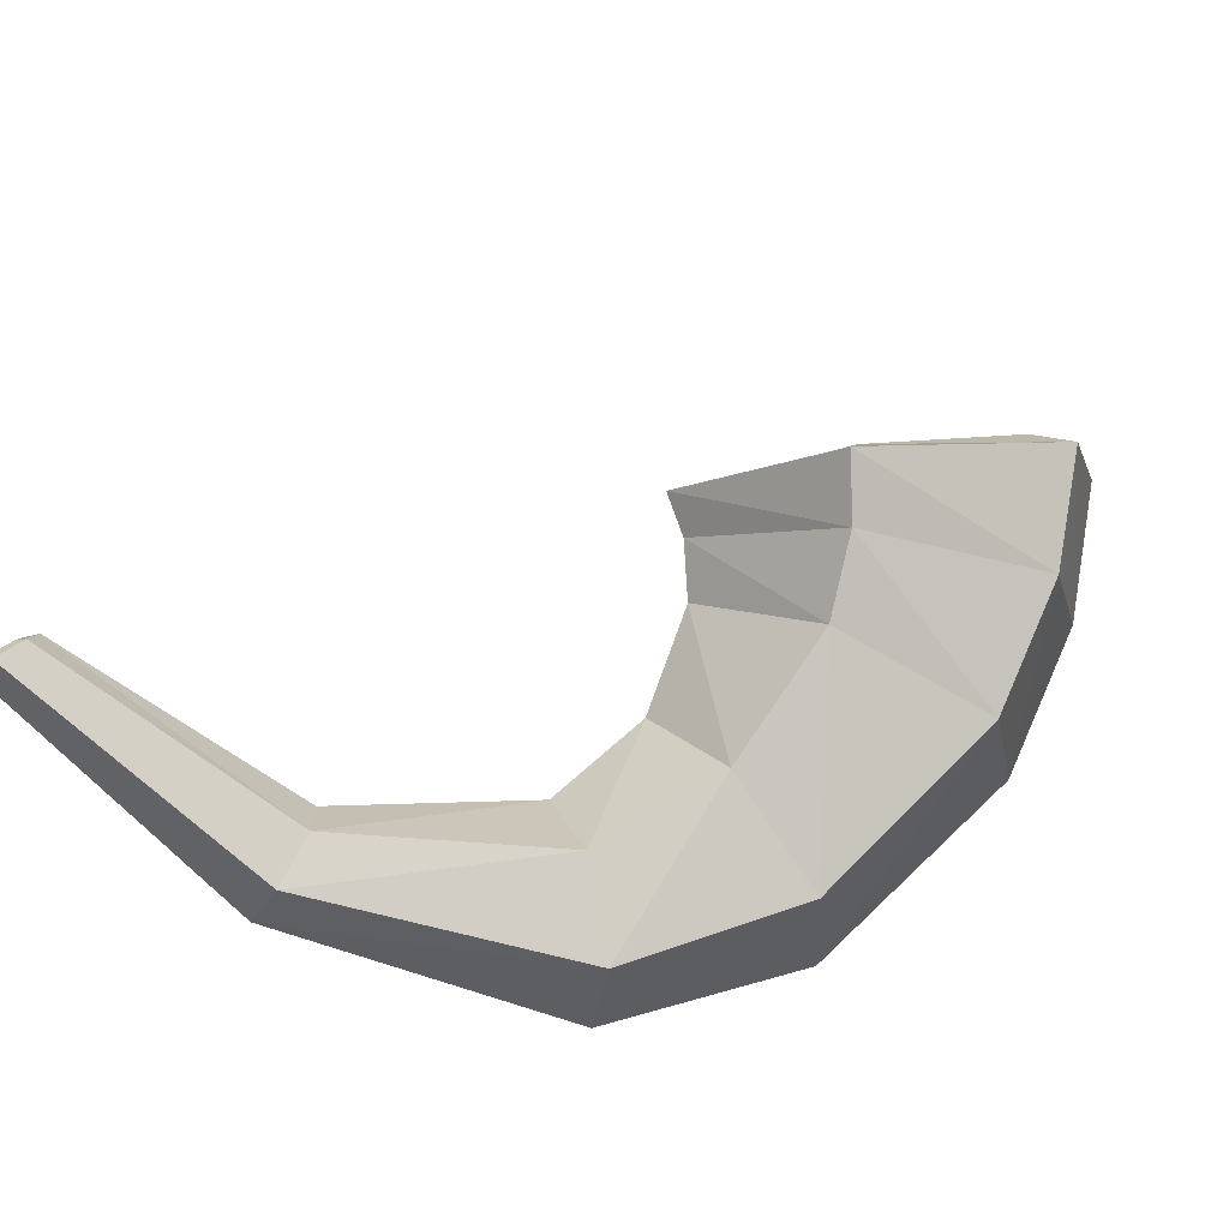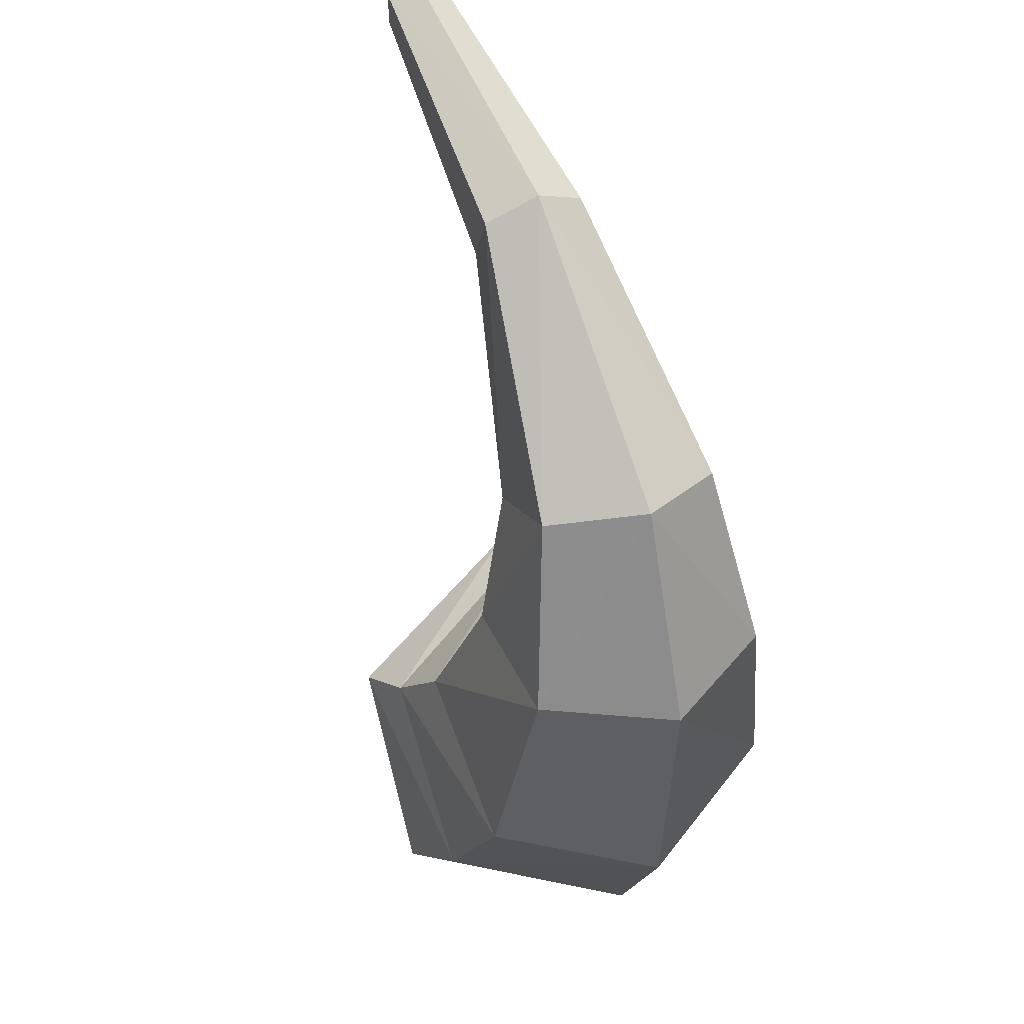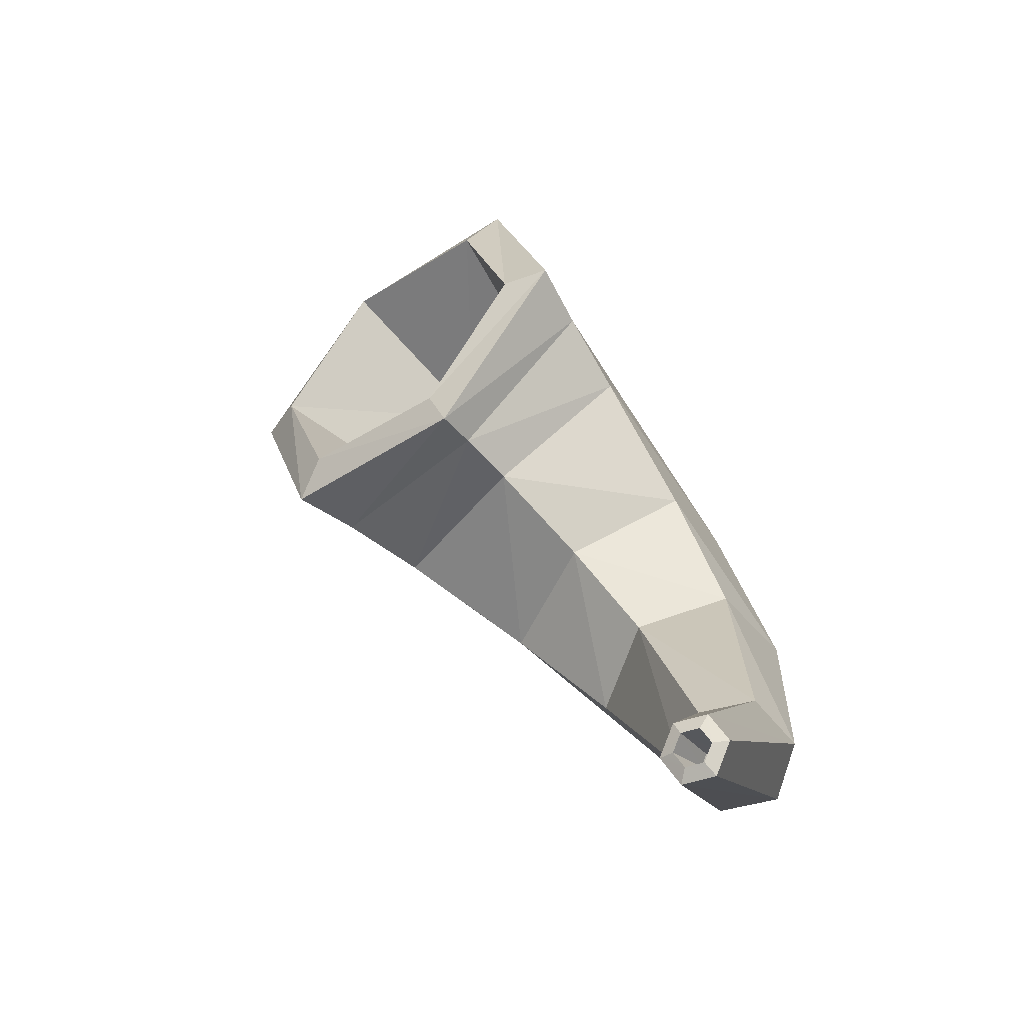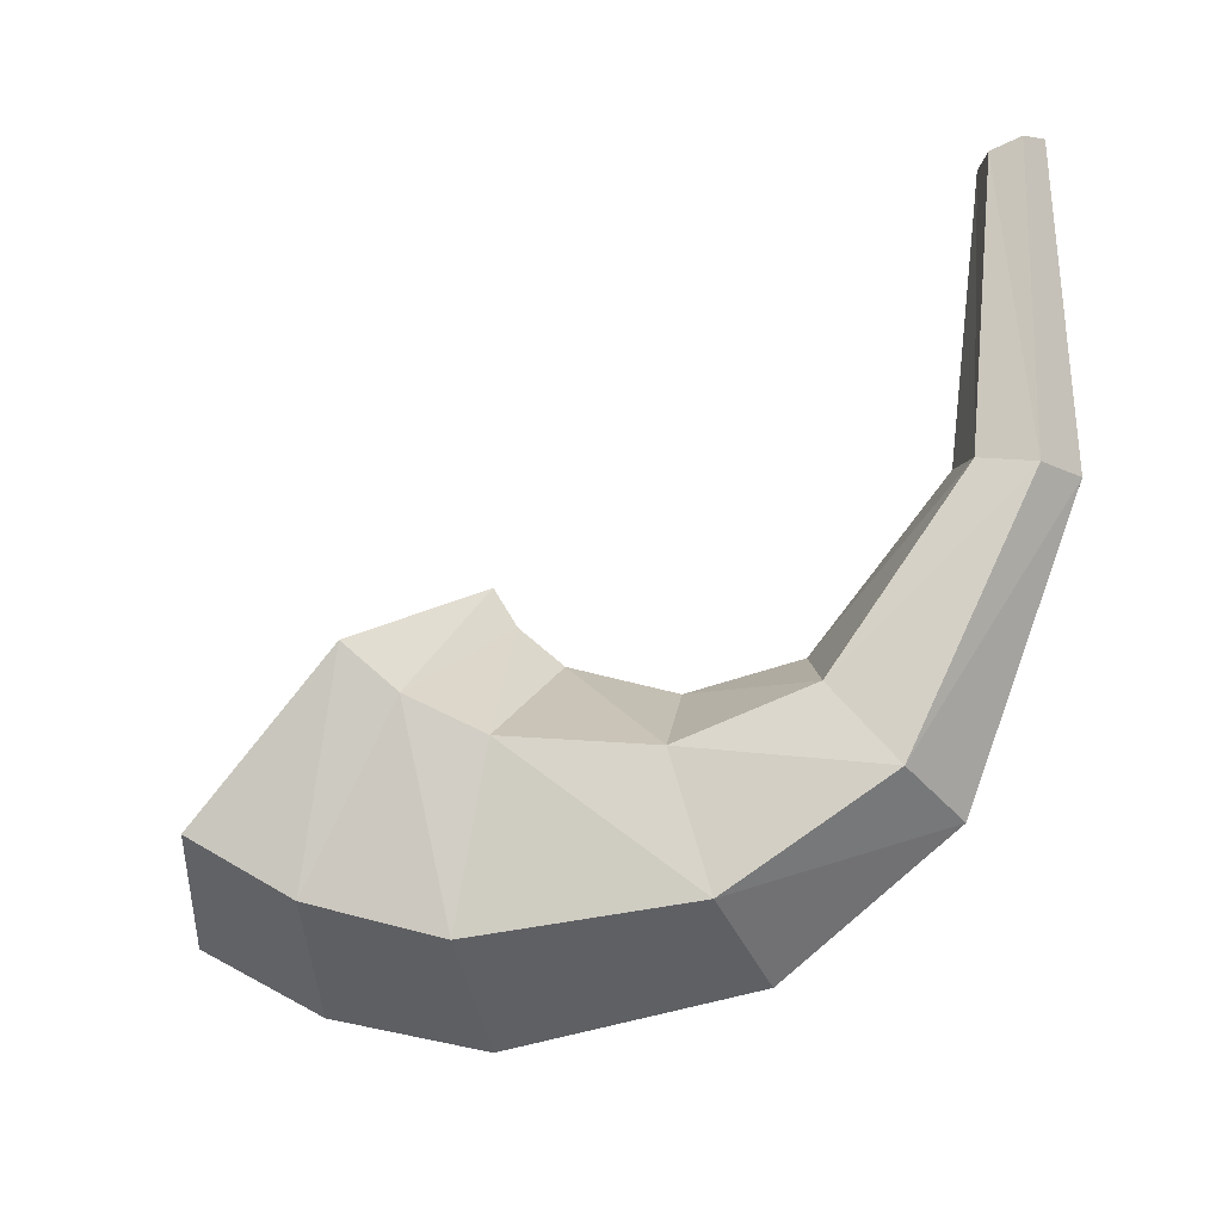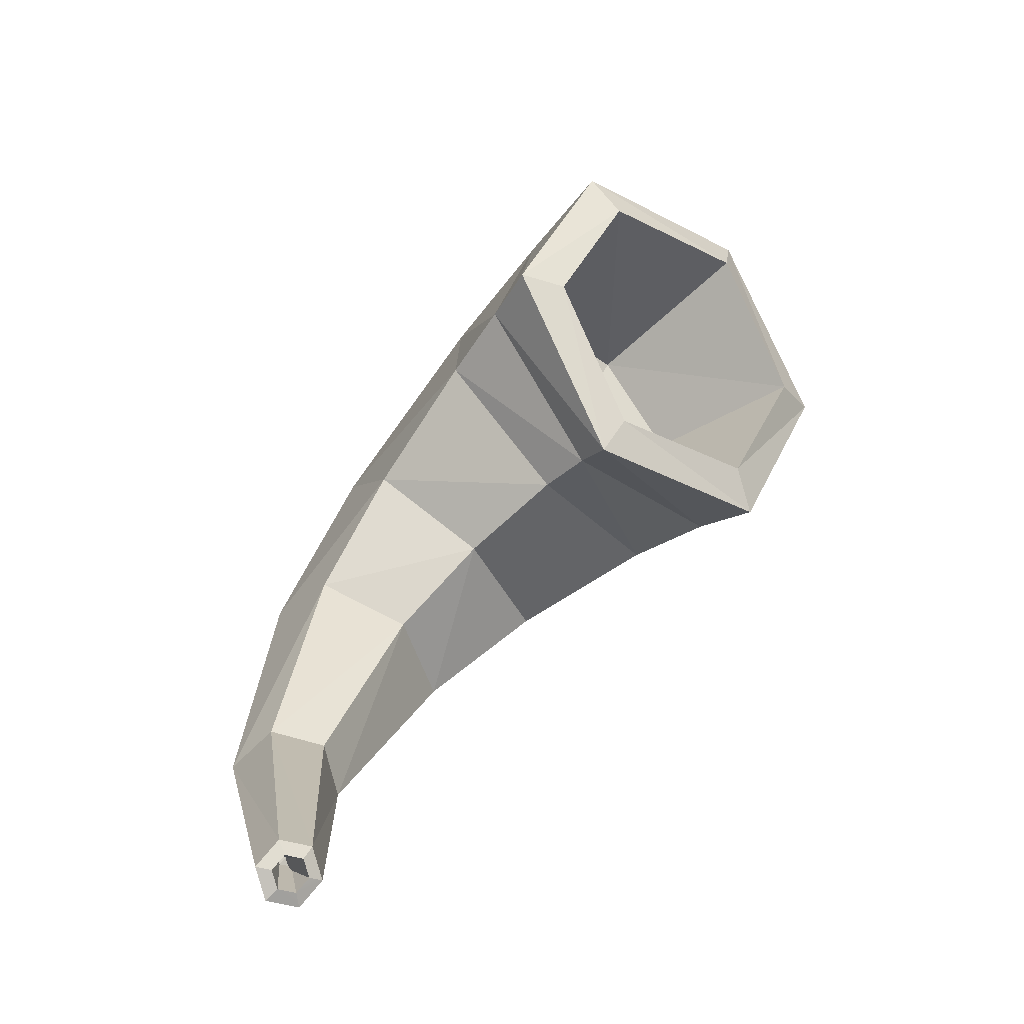
<metadata>
{"format":"obj","ext":"obj","renderer":"f3d","projection":"perspective","resolution":1024,"background":"white","views":[{"elev":-57.4,"azim":-149.3,"up":"+Z"},{"elev":-38.0,"azim":125.0,"up":"+Y"},{"elev":61.0,"azim":91.1,"up":"+Y"},{"elev":-37.0,"azim":57.5,"up":"+Y"},{"elev":22.4,"azim":151.5,"up":"+Z"}]}
</metadata>
<code>
g trinketHorn1
v -0.4011 -0.08287 0.1196
v -0.5079 0.01998 0.2079
v -0.5722 -0.3878 0.08502
v -0.5079 0.01998 0.2079
v -0.768 -0.2754 0.2487
v -0.5722 -0.3878 0.08502
v -0.5722 -0.3878 0.08502
v -0.768 -0.2754 0.2487
v -0.485 -0.662 0.2867
v -0.768 -0.2754 0.2487
v -0.7035 -0.5602 0.5157
v -0.485 -0.662 0.2867
v -0.2267 -0.6313 0.5229
v -0.485 -0.662 0.2867
v -0.379 -0.5496 0.7417
v -0.485 -0.662 0.2867
v -0.7035 -0.5602 0.5157
v -0.379 -0.5496 0.7417
v -0.05561 -0.3264 0.5575
v -0.2267 -0.6313 0.5229
v -0.119 -0.2542 0.7009
v -0.2267 -0.6313 0.5229
v -0.379 -0.5496 0.7417
v -0.119 -0.2542 0.7009
v -0.1428 -0.05217 0.3558
v -0.05561 -0.3264 0.5575
v -0.1835 0.03057 0.4339
v -0.05561 -0.3264 0.5575
v -0.119 -0.2542 0.7009
v -0.1835 0.03057 0.4339
v -0.1428 -0.05217 0.3558
v -0.1835 0.03057 0.4339
v -0.4011 -0.08287 0.1196
v -0.1835 0.03057 0.4339
v -0.5079 0.01998 0.2079
v -0.4011 -0.08287 0.1196
v 0.6633 0.3582 -0.08072
v 0.7803 0.5521 -0.03632
v 0.7579 0.5548 -0.04598
v 0.6846 0.3506 -0.07296
v 0.7803 0.5521 -0.03632
v 0.6633 0.3582 -0.08072
v 0.6868 0.3416 -0.05089
v 0.7803 0.5521 -0.03632
v 0.6846 0.3506 -0.07296
v 0.7814 0.5382 -0.01615
v 0.7803 0.5521 -0.03632
v 0.6868 0.3416 -0.05089
v 0.7601 0.5458 -0.02392
v 0.7803 0.5521 -0.03632
v 0.7814 0.5382 -0.01615
v 0.7579 0.5548 -0.04598
v 0.7803 0.5521 -0.03632
v 0.7601 0.5458 -0.02392
v -0.4549 -0.1139 0.2692
v -0.3779 -0.3213 0.3917
v -0.6066 -0.3098 0.2799
v -0.6066 -0.3098 0.2799
v -0.3779 -0.3213 0.3917
v -0.5605 -0.4937 0.4399
v -0.5605 -0.4937 0.4399
v -0.3779 -0.3213 0.3917
v -0.3627 -0.4817 0.589
v -0.3627 -0.4817 0.589
v -0.3779 -0.3213 0.3917
v -0.211 -0.2858 0.5783
v -0.211 -0.2858 0.5783
v -0.3779 -0.3213 0.3917
v -0.2571 -0.1019 0.4184
v -0.2571 -0.1019 0.4184
v -0.3779 -0.3213 0.3917
v -0.4549 -0.1139 0.2692
v -0.1529 -0.1662 -0.02963
v -0.4011 -0.08287 0.1196
v -0.1858 -0.4143 -0.1416
v -0.4011 -0.08287 0.1196
v -0.5722 -0.3878 0.08502
v -0.1858 -0.4143 -0.1416
v -0.1858 -0.4143 -0.1416
v -0.5722 -0.3878 0.08502
v -0.06745 -0.6333 -0.02681
v -0.5722 -0.3878 0.08502
v -0.485 -0.662 0.2867
v -0.06745 -0.6333 -0.02681
v 0.08378 -0.6043 0.2
v -0.06745 -0.6333 -0.02681
v -0.2267 -0.6313 0.5229
v -0.06745 -0.6333 -0.02681
v -0.485 -0.662 0.2867
v -0.2267 -0.6313 0.5229
v 0.1167 -0.3562 0.312
v 0.08378 -0.6043 0.2
v -0.05561 -0.3264 0.5575
v 0.08378 -0.6043 0.2
v -0.2267 -0.6313 0.5229
v -0.05561 -0.3264 0.5575
v -0.001645 -0.1372 0.1972
v 0.1167 -0.3562 0.312
v -0.1428 -0.05217 0.3558
v 0.1167 -0.3562 0.312
v -0.05561 -0.3264 0.5575
v -0.1428 -0.05217 0.3558
v -0.001645 -0.1372 0.1972
v -0.1428 -0.05217 0.3558
v -0.1529 -0.1662 -0.02963
v -0.1428 -0.05217 0.3558
v -0.4011 -0.08287 0.1196
v -0.1529 -0.1662 -0.02963
v 0.4834 0.1648 -0.1553
v 0.1111 -0.1255 -0.1316
v 0.5619 0.1358 -0.2335
v 0.1111 -0.1255 -0.1316
v 0.1593 -0.2807 -0.256
v 0.5619 0.1358 -0.2335
v 0.5619 0.1358 -0.2335
v 0.1593 -0.2807 -0.256
v 0.6575 0.0816 -0.2012
v 0.1593 -0.2807 -0.256
v 0.2839 -0.4293 -0.1906
v 0.6575 0.0816 -0.2012
v 0.6745 0.05642 -0.09075
v 0.6575 0.0816 -0.2012
v 0.3605 -0.4226 -0.0008934
v 0.6575 0.0816 -0.2012
v 0.2839 -0.4293 -0.1906
v 0.3605 -0.4226 -0.0008934
v 0.596 0.08544 -0.01264
v 0.6745 0.05642 -0.09075
v 0.3124 -0.2673 0.1234
v 0.6745 0.05642 -0.09075
v 0.3605 -0.4226 -0.0008934
v 0.3124 -0.2673 0.1234
v 0.5004 0.1396 -0.04494
v 0.596 0.08544 -0.01264
v 0.1877 -0.1187 0.05809
v 0.596 0.08544 -0.01264
v 0.3124 -0.2673 0.1234
v 0.1877 -0.1187 0.05809
v 0.5004 0.1396 -0.04494
v 0.1877 -0.1187 0.05809
v 0.4834 0.1648 -0.1553
v 0.1877 -0.1187 0.05809
v 0.1111 -0.1255 -0.1316
v 0.4834 0.1648 -0.1553
v 0.1111 -0.1255 -0.1316
v -0.1529 -0.1662 -0.02963
v 0.1593 -0.2807 -0.256
v -0.1529 -0.1662 -0.02963
v -0.1858 -0.4143 -0.1416
v 0.1593 -0.2807 -0.256
v 0.1593 -0.2807 -0.256
v -0.1858 -0.4143 -0.1416
v 0.2839 -0.4293 -0.1906
v -0.1858 -0.4143 -0.1416
v -0.06745 -0.6333 -0.02681
v 0.2839 -0.4293 -0.1906
v 0.3605 -0.4226 -0.0008934
v 0.2839 -0.4293 -0.1906
v 0.08378 -0.6043 0.2
v 0.2839 -0.4293 -0.1906
v -0.06745 -0.6333 -0.02681
v 0.08378 -0.6043 0.2
v 0.3124 -0.2673 0.1234
v 0.3605 -0.4226 -0.0008934
v 0.1167 -0.3562 0.312
v 0.3605 -0.4226 -0.0008934
v 0.08378 -0.6043 0.2
v 0.1167 -0.3562 0.312
v 0.1877 -0.1187 0.05809
v 0.3124 -0.2673 0.1234
v -0.001645 -0.1372 0.1972
v 0.3124 -0.2673 0.1234
v 0.1167 -0.3562 0.312
v -0.001645 -0.1372 0.1972
v 0.1877 -0.1187 0.05809
v -0.001645 -0.1372 0.1972
v 0.1111 -0.1255 -0.1316
v -0.001645 -0.1372 0.1972
v -0.1529 -0.1662 -0.02963
v 0.1111 -0.1255 -0.1316
v 0.7888 0.6742 -0.05424
v 0.735 0.6618 -0.01867
v 0.5619 0.1358 -0.2335
v 0.735 0.6618 -0.01867
v 0.4834 0.1648 -0.1553
v 0.5619 0.1358 -0.2335
v 0.848 0.6577 -0.03109
v 0.7888 0.6742 -0.05424
v 0.6575 0.0816 -0.2012
v 0.7888 0.6742 -0.05424
v 0.5619 0.1358 -0.2335
v 0.6575 0.0816 -0.2012
v 0.848 0.6577 -0.03109
v 0.6575 0.0816 -0.2012
v 0.8534 0.6287 0.02763
v 0.6575 0.0816 -0.2012
v 0.6745 0.05642 -0.09075
v 0.8534 0.6287 0.02763
v 0.8534 0.6287 0.02763
v 0.6745 0.05642 -0.09075
v 0.7996 0.6163 0.0632
v 0.6745 0.05642 -0.09075
v 0.596 0.08544 -0.01264
v 0.7996 0.6163 0.0632
v 0.7996 0.6163 0.0632
v 0.596 0.08544 -0.01264
v 0.7404 0.6329 0.04005
v 0.596 0.08544 -0.01264
v 0.5004 0.1396 -0.04494
v 0.7404 0.6329 0.04005
v 0.735 0.6618 -0.01867
v 0.7404 0.6329 0.04005
v 0.4834 0.1648 -0.1553
v 0.7404 0.6329 0.04005
v 0.5004 0.1396 -0.04494
v 0.4834 0.1648 -0.1553
v -0.379 -0.5496 0.7417
v -0.7035 -0.5602 0.5157
v -0.471 -0.4291 0.926
v -0.7035 -0.5602 0.5157
v -0.8476 -0.4081 0.714
v -0.471 -0.4291 0.926
v -0.768 -0.2754 0.2487
v -0.8964 -0.1292 0.3868
v -0.7035 -0.5602 0.5157
v -0.8964 -0.1292 0.3868
v -0.8476 -0.4081 0.714
v -0.7035 -0.5602 0.5157
v -0.5079 0.01998 0.2079
v -0.5687 0.1287 0.2716
v -0.768 -0.2754 0.2487
v -0.5687 0.1287 0.2716
v -0.8964 -0.1292 0.3868
v -0.768 -0.2754 0.2487
v -0.1835 0.03057 0.4339
v -0.1921 0.1077 0.4836
v -0.5079 0.01998 0.2079
v -0.1921 0.1077 0.4836
v -0.5687 0.1287 0.2716
v -0.5079 0.01998 0.2079
v -0.1835 0.03057 0.4339
v -0.119 -0.2542 0.7009
v -0.1921 0.1077 0.4836
v -0.119 -0.2542 0.7009
v -0.1432 -0.1712 0.8108
v -0.1921 0.1077 0.4836
v -0.119 -0.2542 0.7009
v -0.379 -0.5496 0.7417
v -0.1432 -0.1712 0.8108
v -0.379 -0.5496 0.7417
v -0.471 -0.4291 0.926
v -0.1432 -0.1712 0.8108
v -0.5687 0.1287 0.2716
v -0.564 0.07918 0.3613
v -0.8964 -0.1292 0.3868
v -0.564 0.07918 0.3613
v -0.8194 -0.1103 0.4574
v -0.8964 -0.1292 0.3868
v -0.8964 -0.1292 0.3868
v -0.8194 -0.1103 0.4574
v -0.8476 -0.4081 0.714
v -0.8194 -0.1103 0.4574
v -0.7837 -0.3202 0.7125
v -0.8476 -0.4081 0.714
v -0.8476 -0.4081 0.714
v -0.7837 -0.3202 0.7125
v -0.471 -0.4291 0.926
v -0.7837 -0.3202 0.7125
v -0.4927 -0.3406 0.8714
v -0.471 -0.4291 0.926
v -0.471 -0.4291 0.926
v -0.4927 -0.3406 0.8714
v -0.1432 -0.1712 0.8108
v -0.4927 -0.3406 0.8714
v -0.2374 -0.1511 0.7753
v -0.1432 -0.1712 0.8108
v -0.1432 -0.1712 0.8108
v -0.2374 -0.1511 0.7753
v -0.1921 0.1077 0.4836
v -0.2374 -0.1511 0.7753
v -0.273 0.0588 0.5203
v -0.1921 0.1077 0.4836
v -0.1921 0.1077 0.4836
v -0.273 0.0588 0.5203
v -0.5687 0.1287 0.2716
v -0.273 0.0588 0.5203
v -0.564 0.07918 0.3613
v -0.5687 0.1287 0.2716
v -0.8194 -0.1103 0.4574
v -0.564 0.07918 0.3613
v -0.6066 -0.3098 0.2799
v -0.564 0.07918 0.3613
v -0.4549 -0.1139 0.2692
v -0.6066 -0.3098 0.2799
v -0.7837 -0.3202 0.7125
v -0.8194 -0.1103 0.4574
v -0.5605 -0.4937 0.4399
v -0.8194 -0.1103 0.4574
v -0.6066 -0.3098 0.2799
v -0.5605 -0.4937 0.4399
v -0.7837 -0.3202 0.7125
v -0.5605 -0.4937 0.4399
v -0.4927 -0.3406 0.8714
v -0.5605 -0.4937 0.4399
v -0.3627 -0.4817 0.589
v -0.4927 -0.3406 0.8714
v -0.4927 -0.3406 0.8714
v -0.3627 -0.4817 0.589
v -0.2374 -0.1511 0.7753
v -0.3627 -0.4817 0.589
v -0.211 -0.2858 0.5783
v -0.2374 -0.1511 0.7753
v -0.2374 -0.1511 0.7753
v -0.211 -0.2858 0.5783
v -0.273 0.0588 0.5203
v -0.211 -0.2858 0.5783
v -0.2571 -0.1019 0.4184
v -0.273 0.0588 0.5203
v -0.564 0.07918 0.3613
v -0.273 0.0588 0.5203
v -0.4549 -0.1139 0.2692
v -0.273 0.0588 0.5203
v -0.2571 -0.1019 0.4184
v -0.4549 -0.1139 0.2692
v 0.7888 0.6742 -0.05424
v 0.792 0.6709 -0.02355
v 0.735 0.6618 -0.01867
v 0.762 0.6635 -0.003976
v 0.848 0.6577 -0.03109
v 0.825 0.6619 -0.01056
v 0.7888 0.6742 -0.05424
v 0.792 0.6709 -0.02355
v 0.8534 0.6287 0.02763
v 0.8279 0.6455 0.02201
v 0.848 0.6577 -0.03109
v 0.825 0.6619 -0.01056
v 0.8534 0.6287 0.02763
v 0.7996 0.6163 0.0632
v 0.8279 0.6455 0.02201
v 0.798 0.6382 0.04158
v 0.7404 0.6329 0.04005
v 0.765 0.6472 0.02859
v 0.7996 0.6163 0.0632
v 0.798 0.6382 0.04158
v 0.735 0.6618 -0.01867
v 0.762 0.6635 -0.003976
v 0.7404 0.6329 0.04005
v 0.765 0.6472 0.02859
v 0.6633 0.3582 -0.08072
v 0.7579 0.5548 -0.04598
v 0.792 0.6709 -0.02355
v 0.792 0.6709 -0.02355
v 0.7579 0.5548 -0.04598
v 0.762 0.6635 -0.003976
v 0.825 0.6619 -0.01056
v 0.6846 0.3506 -0.07296
v 0.792 0.6709 -0.02355
v 0.6846 0.3506 -0.07296
v 0.6633 0.3582 -0.08072
v 0.792 0.6709 -0.02355
v 0.825 0.6619 -0.01056
v 0.8279 0.6455 0.02201
v 0.6846 0.3506 -0.07296
v 0.8279 0.6455 0.02201
v 0.6868 0.3416 -0.05089
v 0.6846 0.3506 -0.07296
v 0.6868 0.3416 -0.05089
v 0.8279 0.6455 0.02201
v 0.7814 0.5382 -0.01615
v 0.798 0.6382 0.04158
v 0.7814 0.5382 -0.01615
v 0.8279 0.6455 0.02201
v 0.798 0.6382 0.04158
v 0.765 0.6472 0.02859
v 0.7814 0.5382 -0.01615
v 0.765 0.6472 0.02859
v 0.7601 0.5458 -0.02392
v 0.7814 0.5382 -0.01615
v 0.762 0.6635 -0.003976
v 0.7579 0.5548 -0.04598
v 0.765 0.6472 0.02859
v 0.7579 0.5548 -0.04598
v 0.7601 0.5458 -0.02392
v 0.765 0.6472 0.02859
g trinketHorn1_0
f 3 2 1
f 6 5 4
f 9 8 7
f 12 11 10
f 15 14 13
f 18 17 16
f 21 20 19
f 24 23 22
f 27 26 25
f 30 29 28
f 33 32 31
f 36 35 34
f 39 38 37
f 42 41 40
f 45 44 43
f 48 47 46
f 51 50 49
f 54 53 52
f 57 56 55
f 60 59 58
f 63 62 61
f 66 65 64
f 69 68 67
f 72 71 70
f 75 74 73
f 78 77 76
f 81 80 79
f 84 83 82
f 87 86 85
f 90 89 88
f 93 92 91
f 96 95 94
f 99 98 97
f 102 101 100
f 105 104 103
f 108 107 106
f 111 110 109
f 114 113 112
f 117 116 115
f 120 119 118
f 123 122 121
f 126 125 124
f 129 128 127
f 132 131 130
f 135 134 133
f 138 137 136
f 141 140 139
f 144 143 142
f 147 146 145
f 150 149 148
f 153 152 151
f 156 155 154
f 159 158 157
f 162 161 160
f 165 164 163
f 168 167 166
f 171 170 169
f 174 173 172
f 177 176 175
f 180 179 178
f 183 182 181
f 186 185 184
f 189 188 187
f 192 191 190
f 195 194 193
f 198 197 196
f 201 200 199
f 204 203 202
f 207 206 205
f 210 209 208
f 213 212 211
f 216 215 214
f 219 218 217
f 222 221 220
f 225 224 223
f 228 227 226
f 231 230 229
f 234 233 232
f 237 236 235
f 240 239 238
f 243 242 241
f 246 245 244
f 249 248 247
f 252 251 250
f 255 254 253
f 258 257 256
f 261 260 259
f 264 263 262
f 267 266 265
f 270 269 268
f 273 272 271
f 276 275 274
f 279 278 277
f 282 281 280
f 285 284 283
f 288 287 286
f 291 290 289
f 294 293 292
f 297 296 295
f 300 299 298
f 303 302 301
f 306 305 304
f 309 308 307
f 312 311 310
f 315 314 313
f 318 317 316
f 321 320 319
f 324 323 322
f 327 326 325
f 327 328 326
f 331 330 329
f 331 332 330
f 335 334 333
f 335 336 334
f 339 338 337
f 339 340 338
f 343 342 341
f 343 344 342
f 347 346 345
f 347 348 346
f 351 350 349
f 354 353 352
f 357 356 355
f 360 359 358
f 363 362 361
f 366 365 364
f 369 368 367
f 372 371 370
f 375 374 373
f 378 377 376
f 381 380 379
f 384 383 382

</code>
